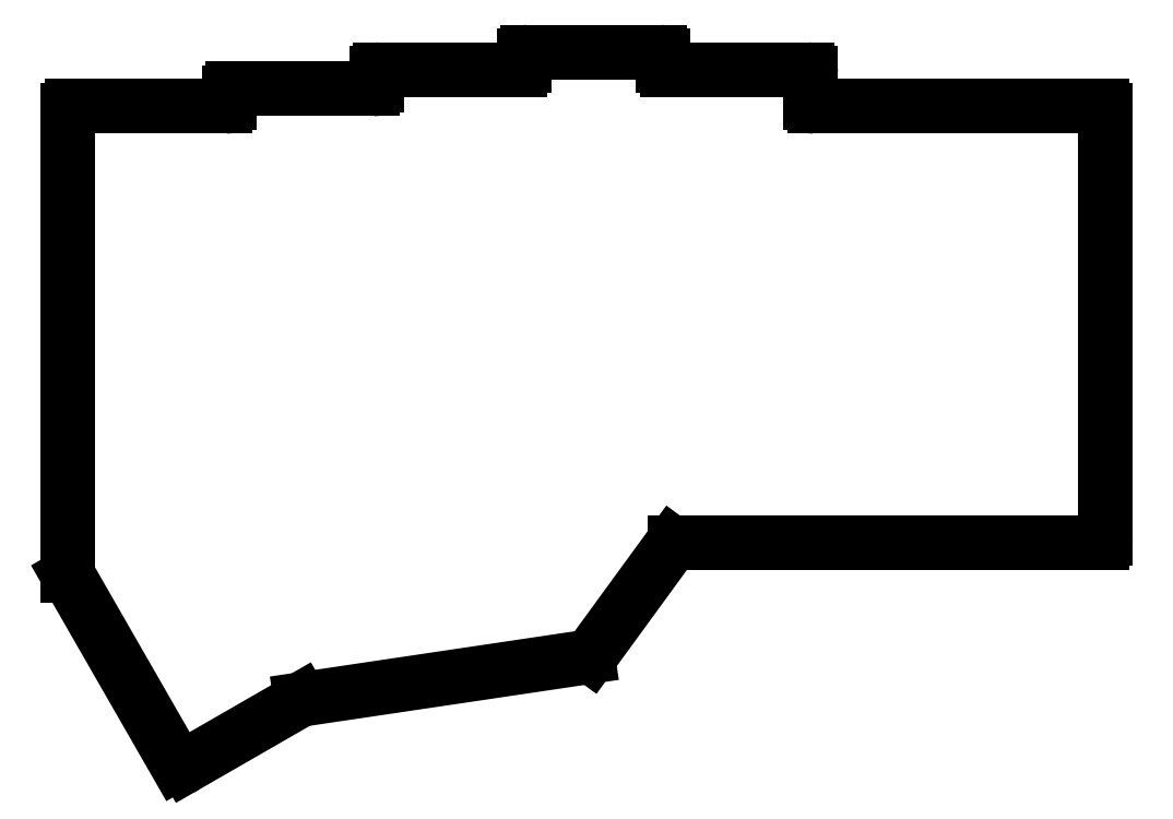
<metadata>
{"format":"dxf","ext":"dxf","renderer":"ezdxf+matplotlib","layout":"modelspace","background":"white","min_lineweight":24,"dpi":150}
</metadata>
<code>
0
SECTION
2
ENTITIES
0
LINE
8
Polyline
10
100.2
20
-65.75
30
0
11
82.25
21
-65.75
31
0
0
ARC
8
Polyline
10
82.25
20
-66.25
30
0
40
0.5
50
90
51
180
0
LINE
8
Polyline
10
81.75
20
-66.25
30
0
11
81.75
21
-67.5
31
0
0
ARC
8
Polyline
10
81.25
20
-67.5
30
0
40
0.5
50
-90
51
0
0
LINE
8
Polyline
10
81.25
20
-68
30
0
11
61.5
21
-68
31
0
0
ARC
8
Polyline
10
61.5
20
-68.5
30
0
40
0.5
50
90
51
180
0
LINE
8
Polyline
10
61
20
-68.5
30
0
11
61
21
-128.5
31
0
0
LINE
8
Polyline
10
61
20
-128.5
30
0
11
74.95
21
-152.8
31
0
0
ARC
8
Polyline
10
75.68
20
-152.3
30
0
40
0.8848
50
-145.6
51
-55.59
0
LINE
8
Polyline
10
76.18
20
-153
30
0
11
91
21
-144.5
31
0
0
LINE
8
Polyline
10
91
20
-144.5
30
0
11
128
21
-139
31
0
0
ARC
8
Polyline
10
128
20
-138.5
30
0
40
0.5
50
-90
51
-45.29
0
LINE
8
Polyline
10
128.4
20
-138.9
30
0
11
138.9
21
-124.4
31
0
0
ARC
8
Polyline
10
139.2
20
-124.8
30
0
40
0.5
50
90
51
135
0
LINE
8
Polyline
10
139.2
20
-124.2
30
0
11
175.2
21
-124.2
31
0
0
LINE
8
Polyline
10
175.2
20
-124.2
30
0
11
194.2
21
-124.2
31
0
0
ARC
8
Polyline
10
194.2
20
-123.8
30
0
40
0.5
50
-90
51
0
0
LINE
8
Polyline
10
194.8
20
-123.8
30
0
11
194.8
21
-68.5
31
0
0
ARC
8
Polyline
10
194.2
20
-68.5
30
0
40
0.5
50
0
51
90
0
LINE
8
Polyline
10
194.2
20
-68
30
0
11
157.2
21
-68
31
0
0
ARC
8
Polyline
10
157.2
20
-67.5
30
0
40
0.5
50
180
51
-90
0
LINE
8
Polyline
10
156.8
20
-67.5
30
0
11
156.8
21
-63.75
31
0
0
ARC
8
Polyline
10
156.2
20
-63.75
30
0
40
0.5
50
0
51
90
0
LINE
8
Polyline
10
156.2
20
-63.25
30
0
11
138.2
21
-63.25
31
0
0
ARC
8
Polyline
10
138.2
20
-62.75
30
0
40
0.5
50
180
51
-90
0
LINE
8
Polyline
10
137.8
20
-62.75
30
0
11
137.8
21
-61.5
31
0
0
ARC
8
Polyline
10
137.2
20
-61.5
30
0
40
0.5
50
0
51
90
0
LINE
8
Polyline
10
137.2
20
-61
30
0
11
120.2
21
-61
31
0
0
ARC
8
Polyline
10
120.2
20
-61.5
30
0
40
0.5
50
90
51
180
0
LINE
8
Polyline
10
119.8
20
-61.5
30
0
11
119.8
21
-62.75
31
0
0
ARC
8
Polyline
10
119.2
20
-62.75
30
0
40
0.5
50
-90
51
0
0
LINE
8
Polyline
10
119.2
20
-63.25
30
0
11
101.2
21
-63.25
31
0
0
ARC
8
Polyline
10
101.2
20
-63.75
30
0
40
0.5
50
90
51
180
0
LINE
8
Polyline
10
100.8
20
-63.75
30
0
11
100.8
21
-65.25
31
0
0
ARC
8
Polyline
10
100.2
20
-65.25
30
0
40
0.5
50
-90
51
0
0
ENDSEC
0
EOF

</code>
